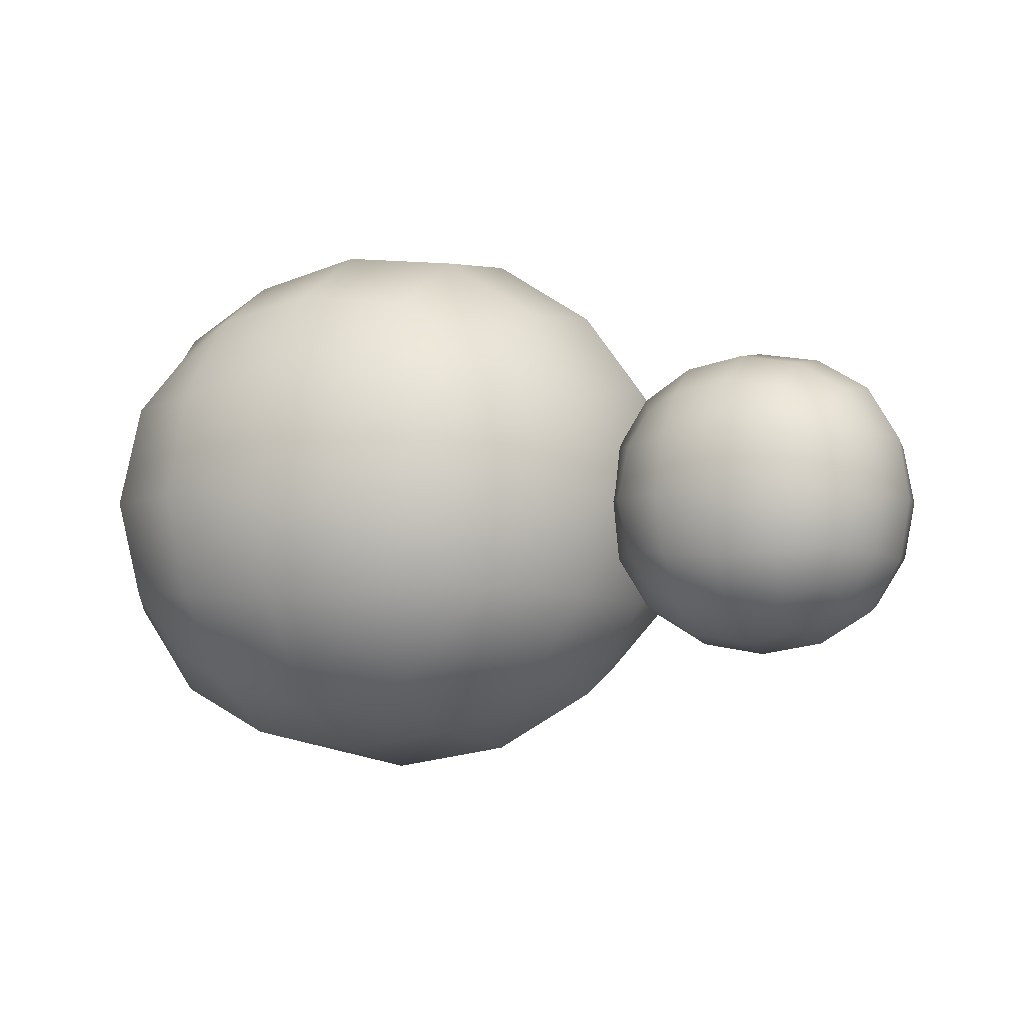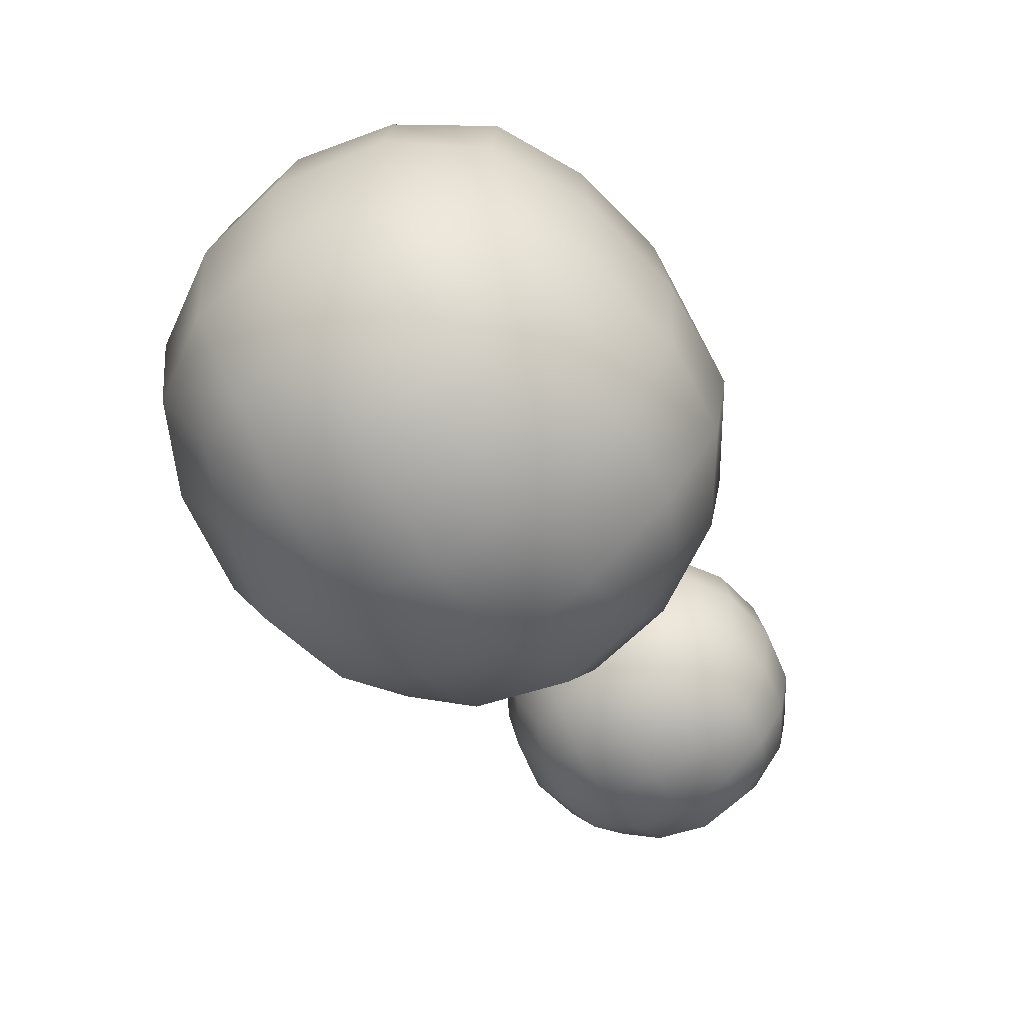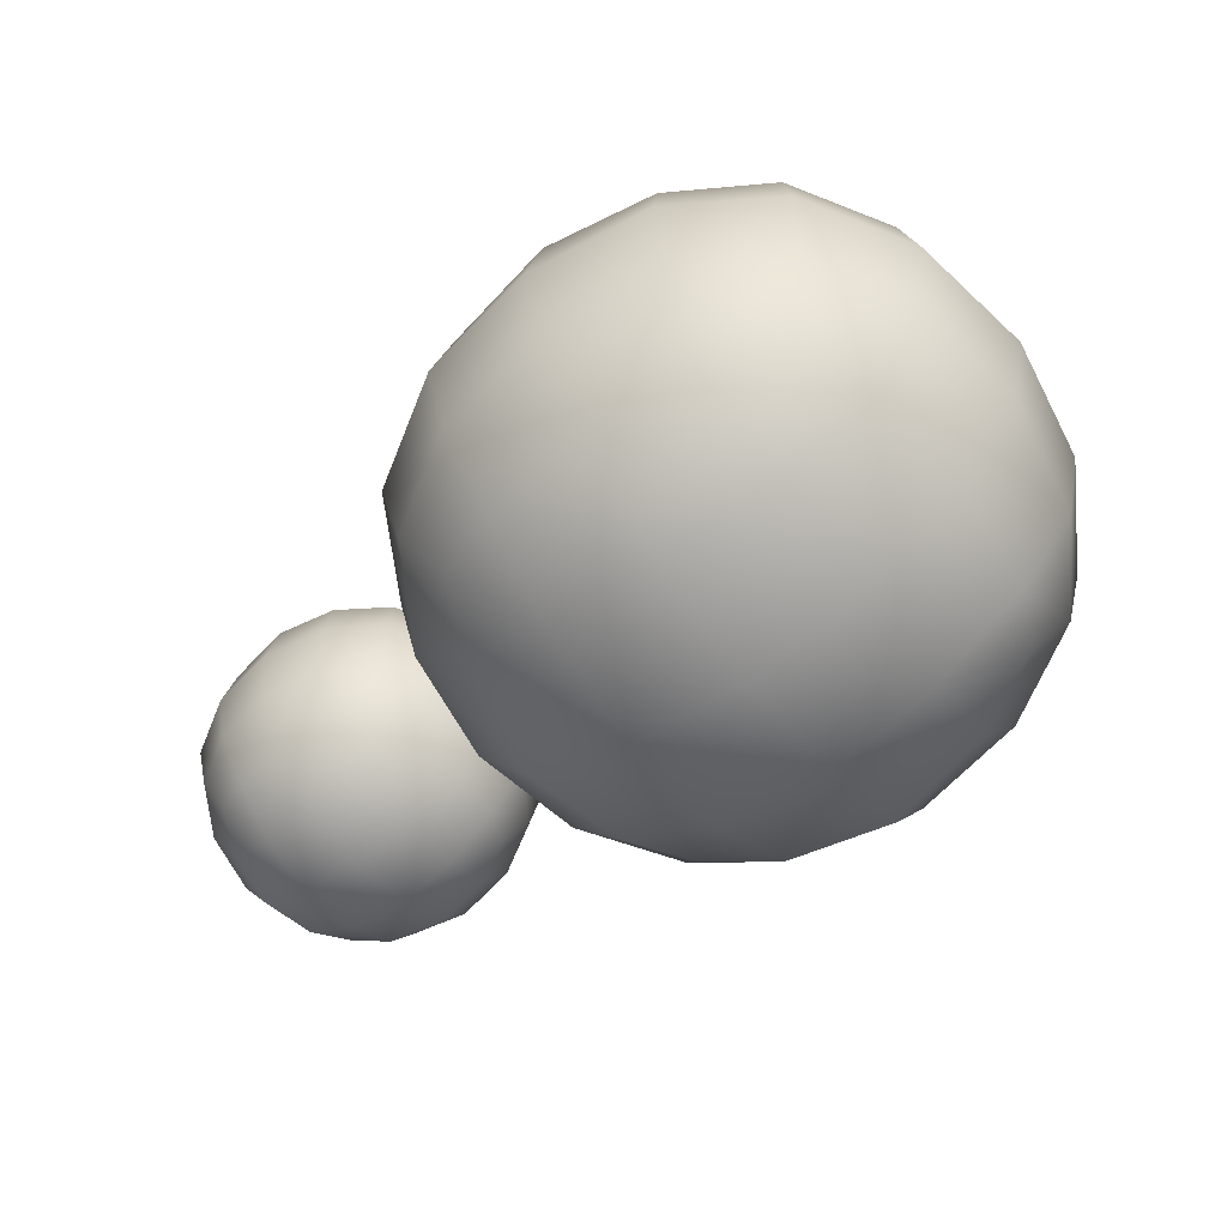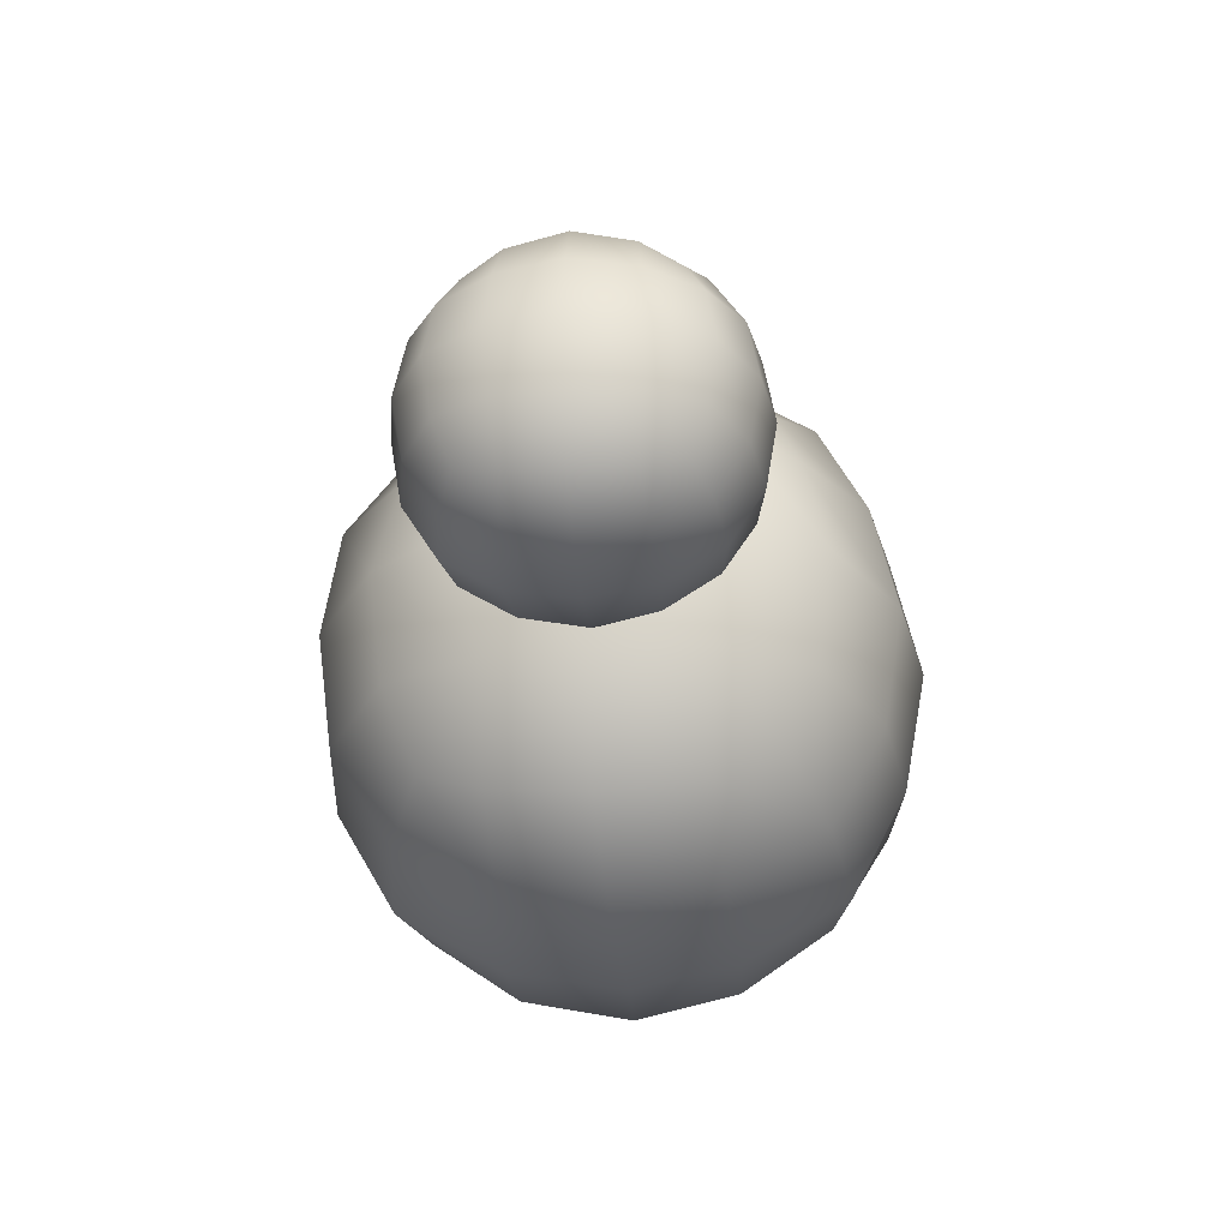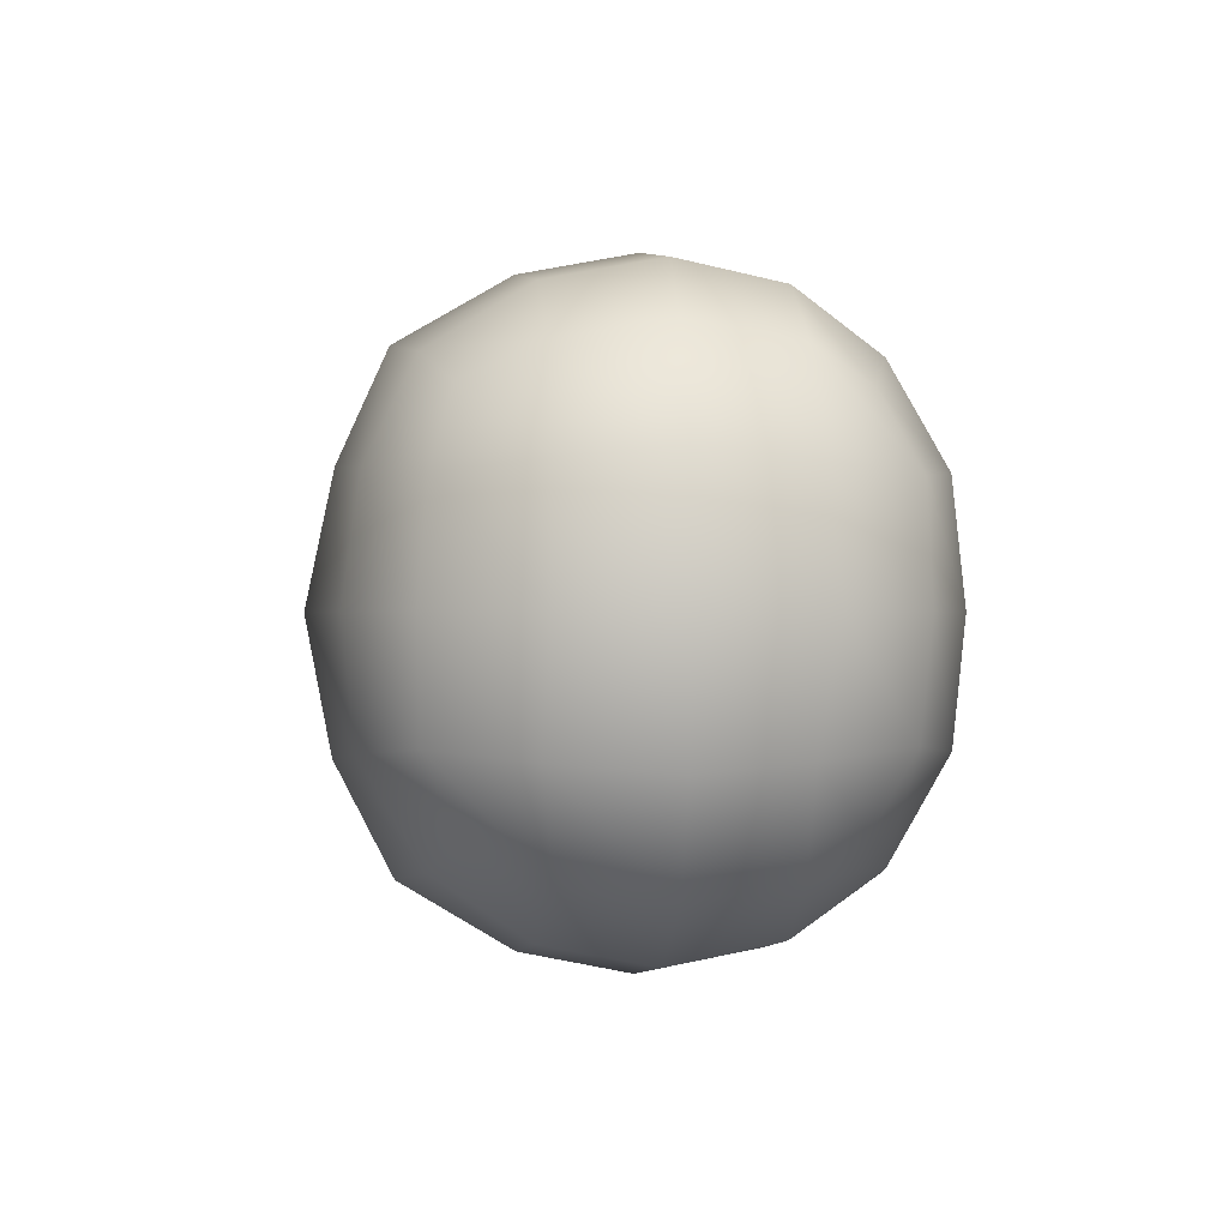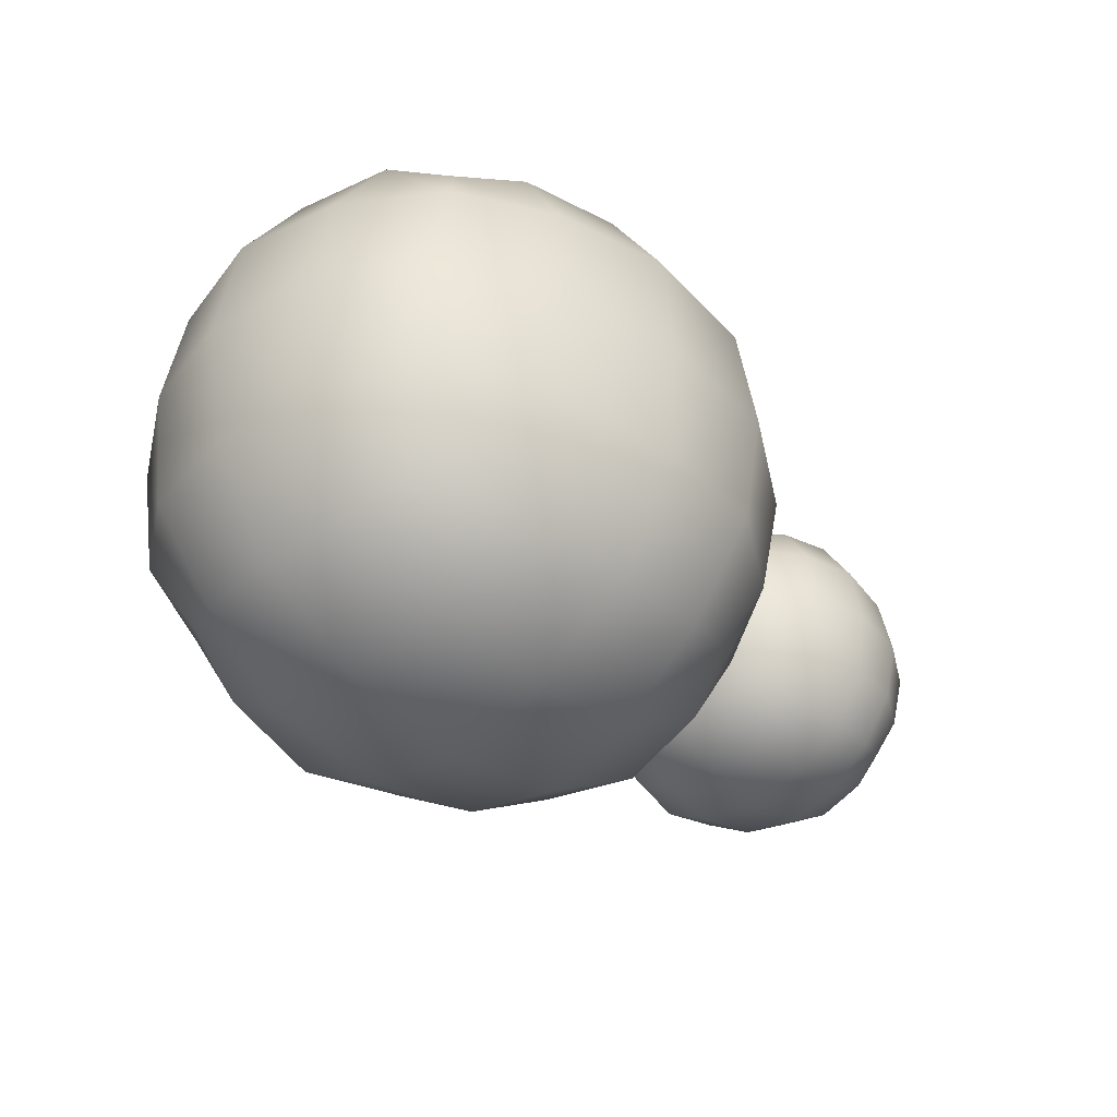
<metadata>
{"format":"obj","ext":"obj","renderer":"f3d","projection":"perspective","resolution":1024,"background":"white","views":[{"elev":-4.4,"azim":24.5,"up":"+Z"},{"elev":-60.7,"azim":-57.5,"up":"+Y"},{"elev":-62.7,"azim":-143.1,"up":"+Z"},{"elev":-31.0,"azim":95.1,"up":"+Y"},{"elev":-0.4,"azim":-97.4,"up":"+Y"},{"elev":-39.8,"azim":-45.6,"up":"+Y"}]}
</metadata>
<code>
g default
v 0.4599 -0.2212 -0.2232
v 0.4599 0.2252 -0.2232
v 0.9063 -0.2212 -0.2232
v 0.9063 0.2252 -0.2232
v 0.9063 -0.2212 0.2232
v 0.9063 0.2252 0.2232
v 0.4599 -0.2212 0.2232
v 0.4599 0.2252 0.2232
v 0.965 -0.2799 9e-06
v 0.6831 0.2839 0.2819
v 0.4012 0.001999 0.2819
v 0.6831 -0.2799 0.2819
v 0.4012 0.2839 9e-06
v 0.4012 -0.2799 8e-06
v 0.4012 0.002001 -0.2819
v 0.6831 0.2839 -0.2819
v 0.965 0.002001 -0.2819
v 0.6831 -0.2799 -0.2819
v 0.965 0.2839 1.1e-05
v 0.965 0.001999 0.2819
v 0.6831 0.002001 -0.3849
v 1.068 0.002 1.1e-05
v 0.6831 0.001999 0.385
v 0.2981 0.002 8e-06
v 0.6831 0.387 1.1e-05
v 0.6831 -0.383 8e-06
v 0.5401 -0.141 -0.3347
v 0.5401 0.145 -0.3347
v 0.8261 0.145 -0.3347
v 0.8261 -0.141 -0.3347
v 1.018 -0.141 -0.143
v 1.018 0.145 -0.143
v 1.018 0.145 0.143
v 1.018 -0.141 0.143
v 0.8261 -0.141 0.3348
v 0.8261 0.145 0.3348
v 0.5401 0.145 0.3348
v 0.5401 -0.141 0.3348
v 0.3484 -0.141 0.143
v 0.3484 0.145 0.143
v 0.3484 0.145 -0.143
v 0.3484 -0.141 -0.143
v 0.5401 0.3367 -0.143
v 0.5401 0.3367 0.143
v 0.8261 0.3367 0.143
v 0.8261 0.3367 -0.143
v 0.5401 -0.3327 0.143
v 0.5401 -0.3327 -0.143
v 0.8261 -0.3327 -0.143
v 0.8261 -0.3327 0.143
v 0.5294 0.002001 -0.3591
v 0.6831 0.1557 -0.3591
v 0.8368 0.002001 -0.3591
v 0.6831 -0.1517 -0.3591
v 1.042 0.002 -0.1537
v 1.042 0.1557 1.1e-05
v 1.042 0.002 0.1537
v 1.042 -0.1517 1e-05
v 0.8368 0.001999 0.3591
v 0.6831 0.1557 0.3591
v 0.5294 0.001999 0.3591
v 0.6831 -0.1517 0.3591
v 0.324 0.002 0.1537
v 0.324 0.1557 9e-06
v 0.324 0.002 -0.1537
v 0.324 -0.1517 8e-06
v 0.5294 0.3611 1e-05
v 0.6831 0.3611 0.1537
v 0.8368 0.3611 1.1e-05
v 0.6831 0.3611 -0.1537
v 0.5294 -0.3571 8e-06
v 0.6831 -0.3571 -0.1537
v 0.8368 -0.3571 9e-06
v 0.6831 -0.3571 0.1537
v 0.4206 -0.1304 -0.2625
v 0.4206 0.1344 -0.2625
v 0.5507 0.2645 -0.2625
v 0.8155 0.2645 -0.2625
v 0.9456 0.1344 -0.2625
v 0.9456 -0.1304 -0.2625
v 0.8155 -0.2605 -0.2625
v 0.5507 -0.2605 -0.2625
v 0.9456 0.2645 -0.1324
v 0.9456 0.2645 0.1324
v 0.9456 0.1344 0.2625
v 0.9456 -0.1304 0.2625
v 0.9456 -0.2605 0.1324
v 0.9456 -0.2605 -0.1324
v 0.8155 0.2645 0.2625
v 0.5507 0.2645 0.2625
v 0.4206 0.1344 0.2625
v 0.4206 -0.1304 0.2625
v 0.5507 -0.2605 0.2625
v 0.8155 -0.2605 0.2625
v 0.4206 0.2645 0.1324
v 0.4206 0.2645 -0.1324
v 0.4206 -0.2605 -0.1324
v 0.4206 -0.2605 0.1324
v 0.08794 0.4367 0.4131
v 0.08794 -0.4367 0.4106
v 0.08794 0.4367 -0.3705
v 0.08794 -0.4367 -0.3822
v -0.7855 0.4367 -0.4081
v -0.7855 -0.4367 -0.3822
v -0.7855 0.4367 0.4144
v -0.7855 -0.4367 0.3998
v -0.3488 0.5516 -0.5106
v -0.9003 -0.5516 0.0115
v -0.9003 -3e-06 0.4996
v -0.9003 0.5516 0.01
v -0.3488 -0.5516 0.5222
v -0.3488 0.5516 0.5047
v 0.2028 -3e-06 0.5086
v 0.2028 -0.5516 0.02499
v 0.2028 0 -0.4872
v 0.2028 0.5516 -0.01454
v -0.3488 -0.5516 -0.4991
v -0.9003 0 -0.4831
v 0.4045 -1e-06 0.01513
v -0.3488 1e-06 -0.6855
v -1.102 -1e-06 0.000805
v -0.3488 -4e-06 0.6855
v -0.3488 -0.7533 -0.001397
v -0.3488 0.7533 0.009612
v 0.3063 0.2799 0.2618
v 0.3063 -0.2799 0.2561
v 0.3063 -0.2799 -0.2377
v 0.3063 0.2799 -0.2615
v -0.06888 0.2799 -0.5755
v -0.06888 -0.2799 -0.5845
v -0.6286 -0.2799 -0.589
v -0.6286 0.2799 -0.5784
v -1.004 0.2799 -0.2429
v -1.004 -0.2799 -0.2619
v -1.004 -0.2799 0.2517
v -1.004 0.2799 0.2676
v -0.6286 0.2799 0.6055
v -0.6286 -0.2799 0.6064
v -0.06888 -0.2799 0.6321
v -0.06888 0.2799 0.6327
v -0.06888 -0.6551 0.2515
v -0.6286 -0.6551 0.2712
v -0.6286 -0.6551 -0.235
v -0.06888 -0.655 -0.2293
v -0.6286 0.655 0.2769
v -0.06888 0.655 0.2628
v -0.06888 0.6551 -0.2338
v -0.6286 0.6551 -0.2308
v 0.3539 -2e-06 0.3063
v 0.3539 -0.3007 0.01945
v 0.3539 -1e-06 -0.2524
v 0.3539 0.3007 0.008632
v -0.04803 1e-06 -0.6318
v -0.3488 -0.3007 -0.6279
v -0.6495 1e-06 -0.6179
v -0.3488 0.3007 -0.6231
v -1.051 -1e-06 -0.2463
v -1.051 -0.3007 0.005008
v -1.051 -2e-06 0.2929
v -1.051 0.3007 0.004291
v -0.6495 -3e-06 0.6303
v -0.3488 -0.3007 0.6636
v -0.04804 -3e-06 0.6675
v -0.3488 0.3007 0.6553
v -0.3488 -0.7027 0.2711
v -0.6495 -0.7027 0.01257
v -0.3488 -0.7027 -0.2486
v -0.04803 -0.7027 0.01383
v -0.3488 0.7027 0.2876
v -0.04803 0.7027 0.009457
v -0.3488 0.7027 -0.2519
v -0.6495 0.7027 0.02987
v 0.1649 0.259 0.4546
v 0.1649 -0.259 0.4818
v 0.1649 -0.5136 0.2568
v 0.1649 -0.5136 -0.2216
v 0.1649 -0.259 -0.4447
v 0.1649 0.259 -0.426
v 0.1649 0.5136 -0.2374
v 0.1649 0.5136 0.2315
v -0.08972 -0.5136 -0.4569
v -0.6078 -0.5136 -0.45
v -0.8624 -0.259 -0.4762
v -0.8624 0.259 -0.4598
v -0.6078 0.5136 -0.4642
v -0.08972 0.5136 -0.4642
v -0.8624 -0.5136 -0.2246
v -0.8624 -0.5136 0.2608
v -0.8624 -0.259 0.482
v -0.8624 0.259 0.4949
v -0.8624 0.5136 0.2686
v -0.8624 0.5136 -0.2338
v -0.6078 -0.5136 0.4761
v -0.08972 -0.5136 0.4886
v -0.08972 0.5136 0.4732
v -0.6078 0.5136 0.4749
g FoodMediumLLowerLeg
f 1 75 27 82
f 75 15 51 27
f 27 51 21 54
f 82 27 54 18
f 15 76 28 51
f 76 2 77 28
f 28 77 16 52
f 51 28 52 21
f 21 52 29 53
f 52 16 78 29
f 29 78 4 79
f 53 29 79 17
f 18 54 30 81
f 54 21 53 30
f 30 53 17 80
f 81 30 80 3
f 3 80 31 88
f 80 17 55 31
f 31 55 22 58
f 88 31 58 9
f 17 79 32 55
f 79 4 83 32
f 32 83 19 56
f 55 32 56 22
f 22 56 33 57
f 56 19 84 33
f 33 84 6 85
f 57 33 85 20
f 9 58 34 87
f 58 22 57 34
f 34 57 20 86
f 87 34 86 5
f 5 86 35 94
f 86 20 59 35
f 35 59 23 62
f 94 35 62 12
f 20 85 36 59
f 85 6 89 36
f 36 89 10 60
f 59 36 60 23
f 23 60 37 61
f 60 10 90 37
f 37 90 8 91
f 61 37 91 11
f 12 62 38 93
f 62 23 61 38
f 38 61 11 92
f 93 38 92 7
f 7 92 39 98
f 92 11 63 39
f 39 63 24 66
f 98 39 66 14
f 11 91 40 63
f 91 8 95 40
f 40 95 13 64
f 63 40 64 24
f 24 64 41 65
f 64 13 96 41
f 41 96 2 76
f 65 41 76 15
f 14 66 42 97
f 66 24 65 42
f 42 65 15 75
f 97 42 75 1
f 2 96 43 77
f 96 13 67 43
f 43 67 25 70
f 77 43 70 16
f 13 95 44 67
f 95 8 90 44
f 44 90 10 68
f 67 44 68 25
f 25 68 45 69
f 68 10 89 45
f 45 89 6 84
f 69 45 84 19
f 16 70 46 78
f 70 25 69 46
f 46 69 19 83
f 78 46 83 4
f 7 98 47 93
f 98 14 71 47
f 47 71 26 74
f 93 47 74 12
f 14 97 48 71
f 97 1 82 48
f 48 82 18 72
f 71 48 72 26
f 26 72 49 73
f 72 18 81 49
f 49 81 3 88
f 73 49 88 9
f 12 74 50 94
f 74 26 73 50
f 50 73 9 87
f 94 50 87 5
f 99 173 125 180
f 173 113 149 125
f 125 149 119 152
f 180 125 152 116
f 113 174 126 149
f 174 100 175 126
f 126 175 114 150
f 149 126 150 119
f 119 150 127 151
f 150 114 176 127
f 127 176 102 177
f 151 127 177 115
f 116 152 128 179
f 152 119 151 128
f 128 151 115 178
f 179 128 178 101
f 101 178 129 186
f 178 115 153 129
f 129 153 120 156
f 186 129 156 107
f 115 177 130 153
f 177 102 181 130
f 130 181 117 154
f 153 130 154 120
f 120 154 131 155
f 154 117 182 131
f 131 182 104 183
f 155 131 183 118
f 107 156 132 185
f 156 120 155 132
f 132 155 118 184
f 185 132 184 103
f 103 184 133 192
f 184 118 157 133
f 133 157 121 160
f 192 133 160 110
f 118 183 134 157
f 183 104 187 134
f 134 187 108 158
f 157 134 158 121
f 121 158 135 159
f 158 108 188 135
f 135 188 106 189
f 159 135 189 109
f 110 160 136 191
f 160 121 159 136
f 136 159 109 190
f 191 136 190 105
f 105 190 137 196
f 190 109 161 137
f 137 161 122 164
f 196 137 164 112
f 109 189 138 161
f 189 106 193 138
f 138 193 111 162
f 161 138 162 122
f 122 162 139 163
f 162 111 194 139
f 139 194 100 174
f 163 139 174 113
f 112 164 140 195
f 164 122 163 140
f 140 163 113 173
f 195 140 173 99
f 100 194 141 175
f 194 111 165 141
f 141 165 123 168
f 175 141 168 114
f 111 193 142 165
f 193 106 188 142
f 142 188 108 166
f 165 142 166 123
f 123 166 143 167
f 166 108 187 143
f 143 187 104 182
f 167 143 182 117
f 114 168 144 176
f 168 123 167 144
f 144 167 117 181
f 176 144 181 102
f 105 196 145 191
f 196 112 169 145
f 145 169 124 172
f 191 145 172 110
f 112 195 146 169
f 195 99 180 146
f 146 180 116 170
f 169 146 170 124
f 124 170 147 171
f 170 116 179 147
f 147 179 101 186
f 171 147 186 107
f 110 172 148 192
f 172 124 171 148
f 148 171 107 185
f 192 148 185 103

</code>
